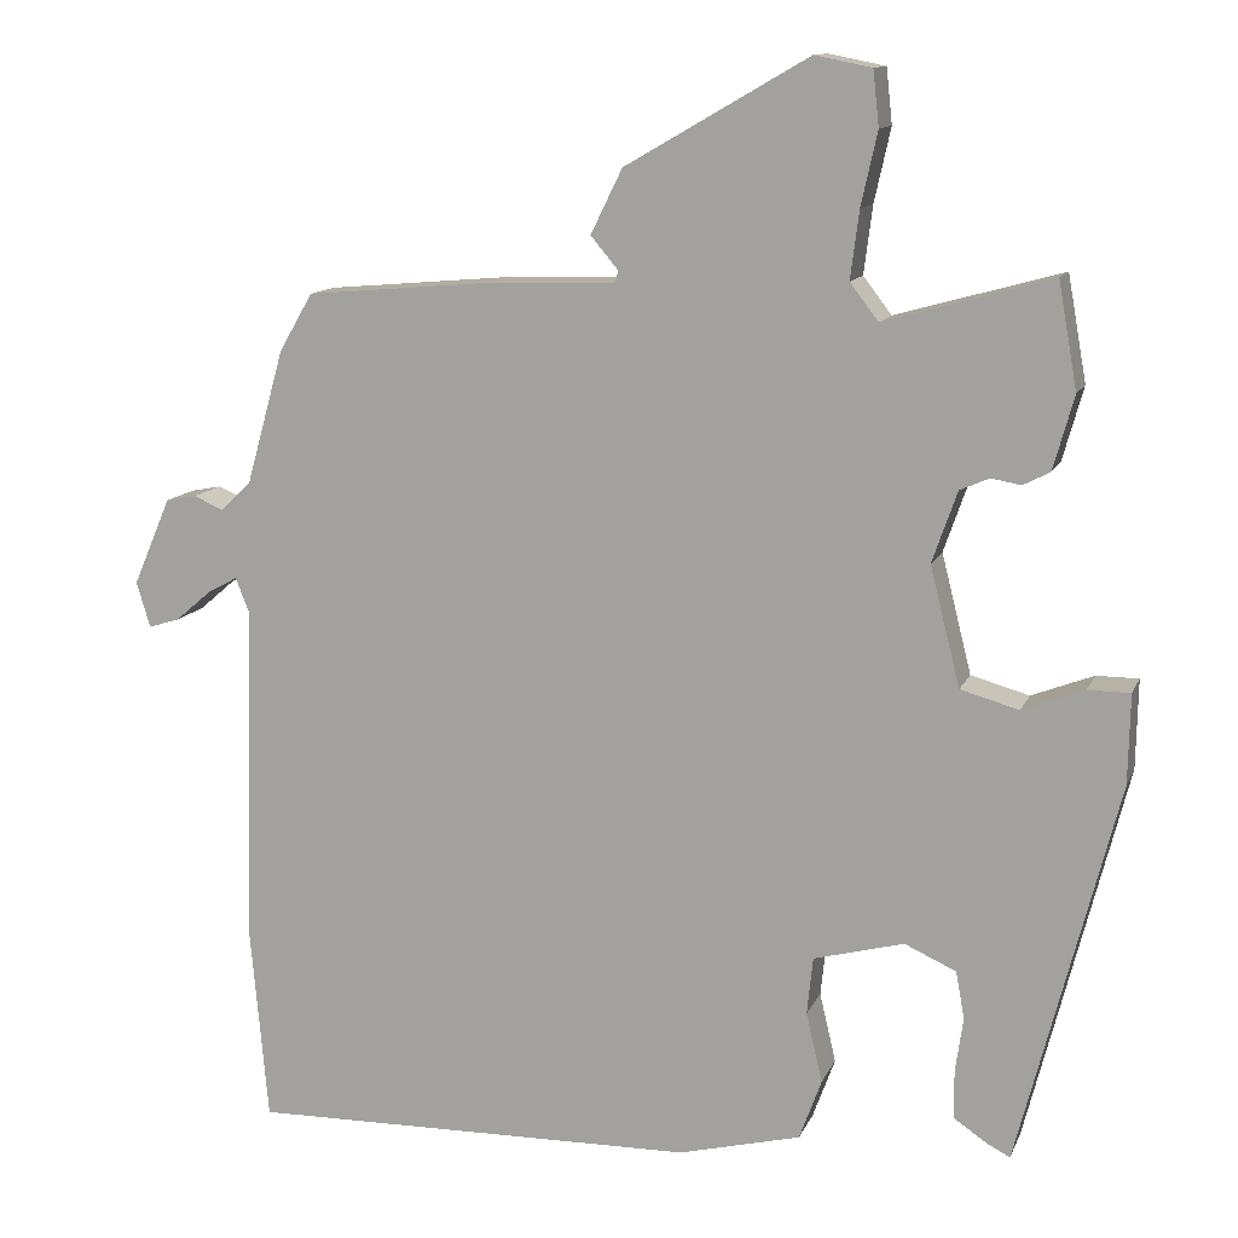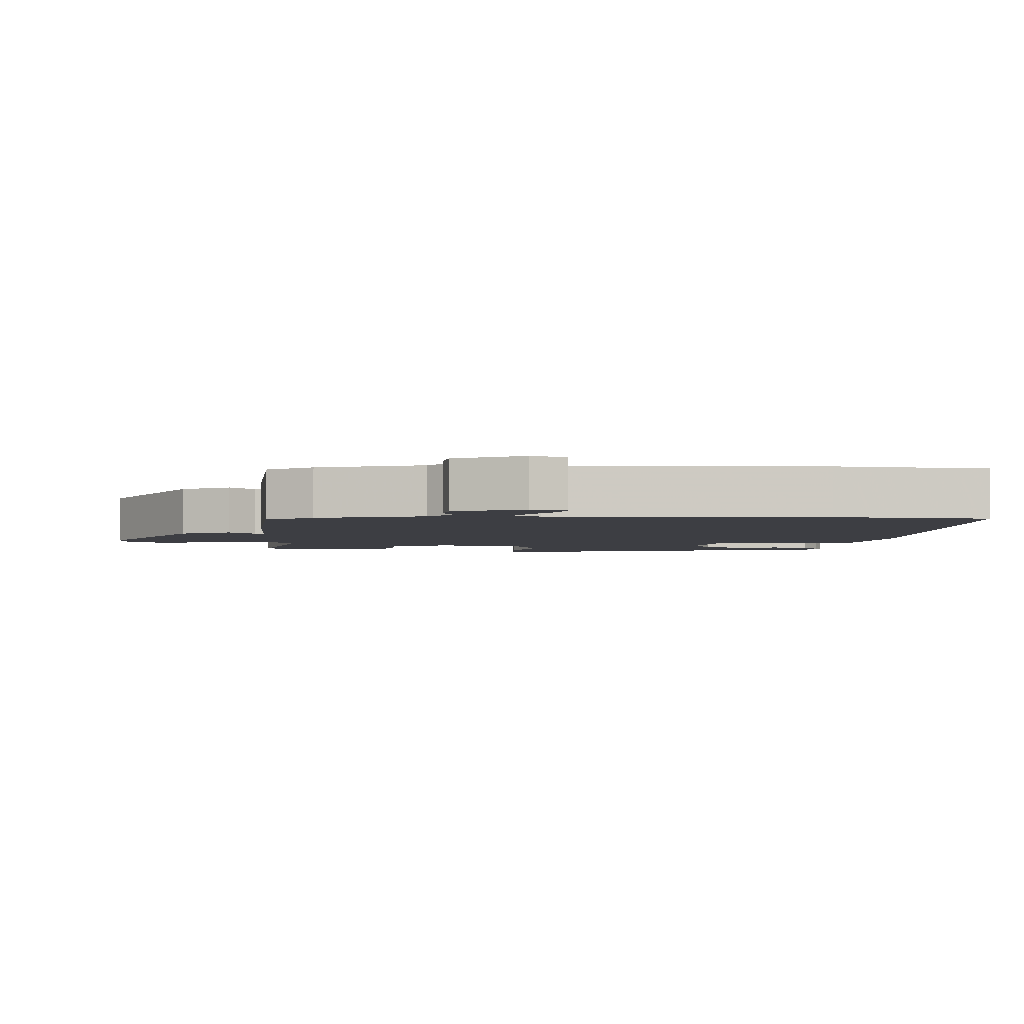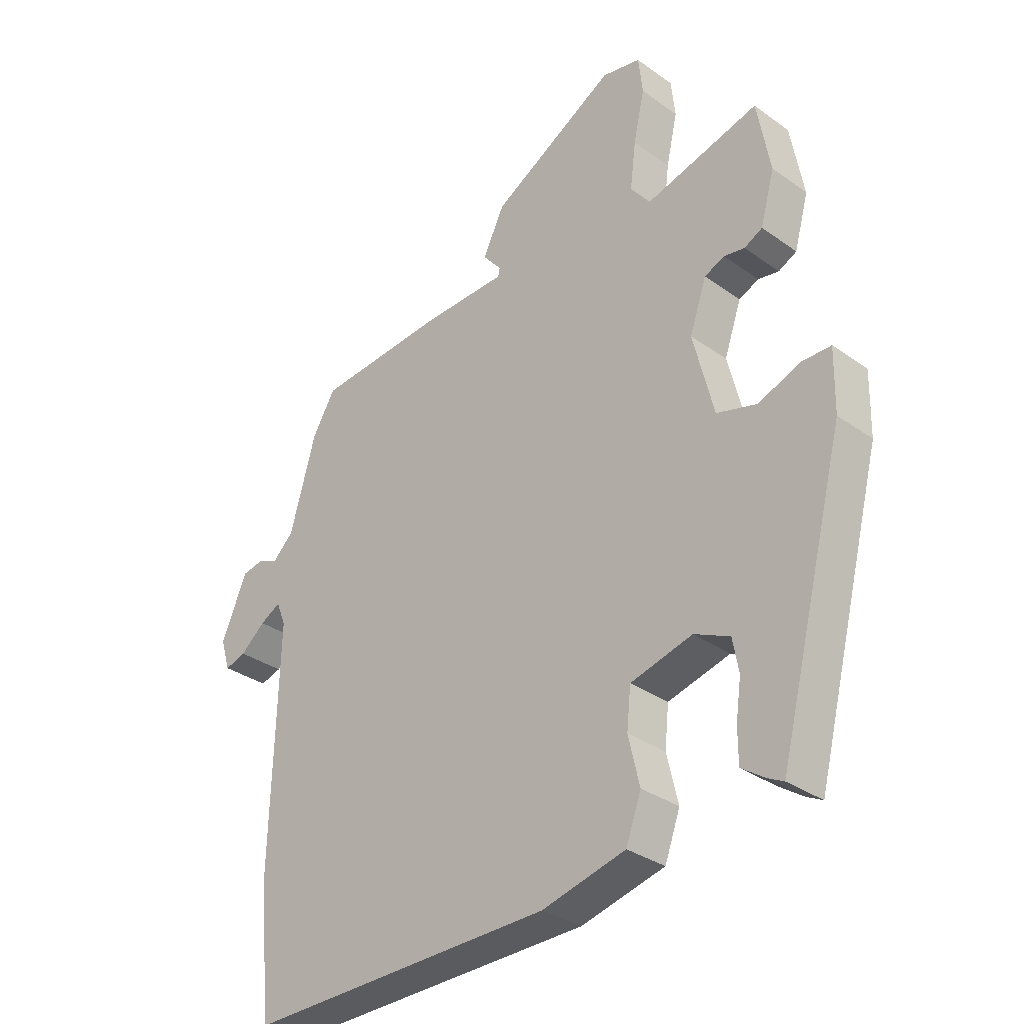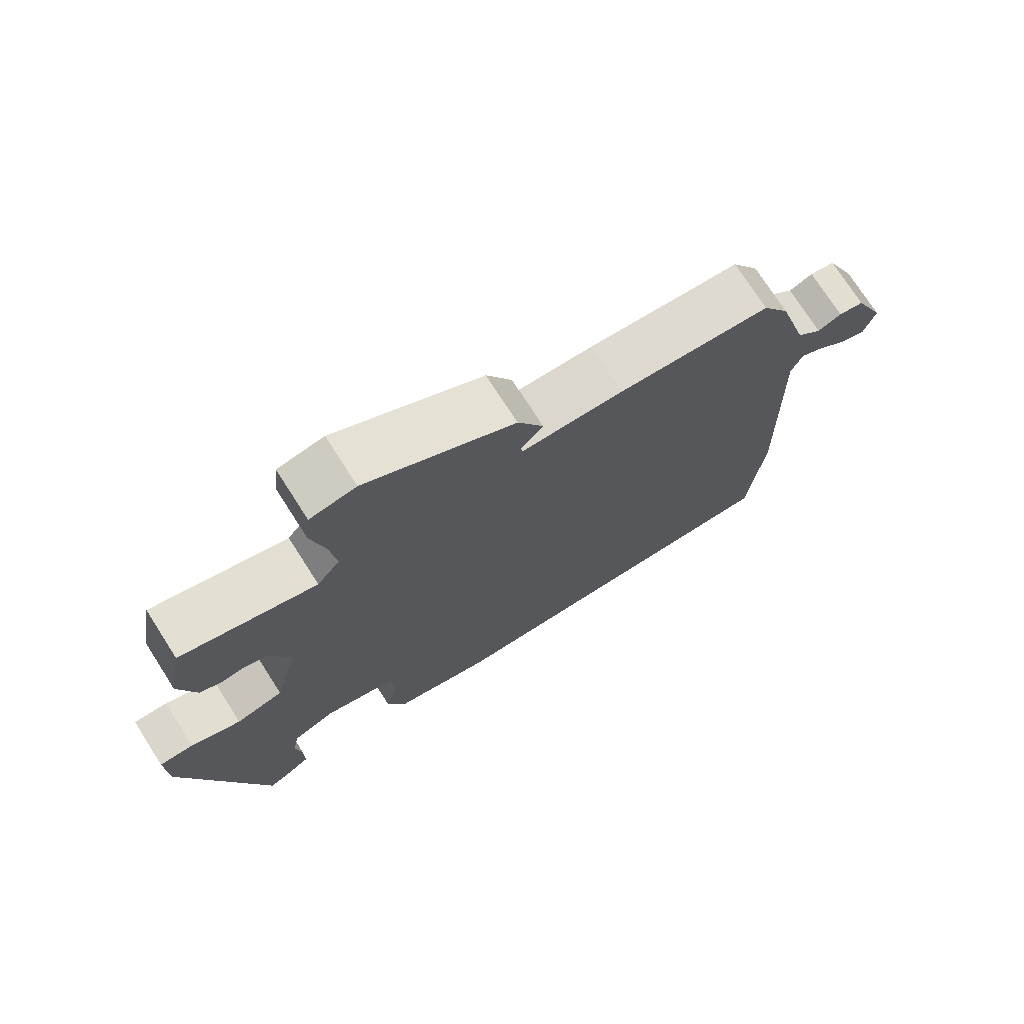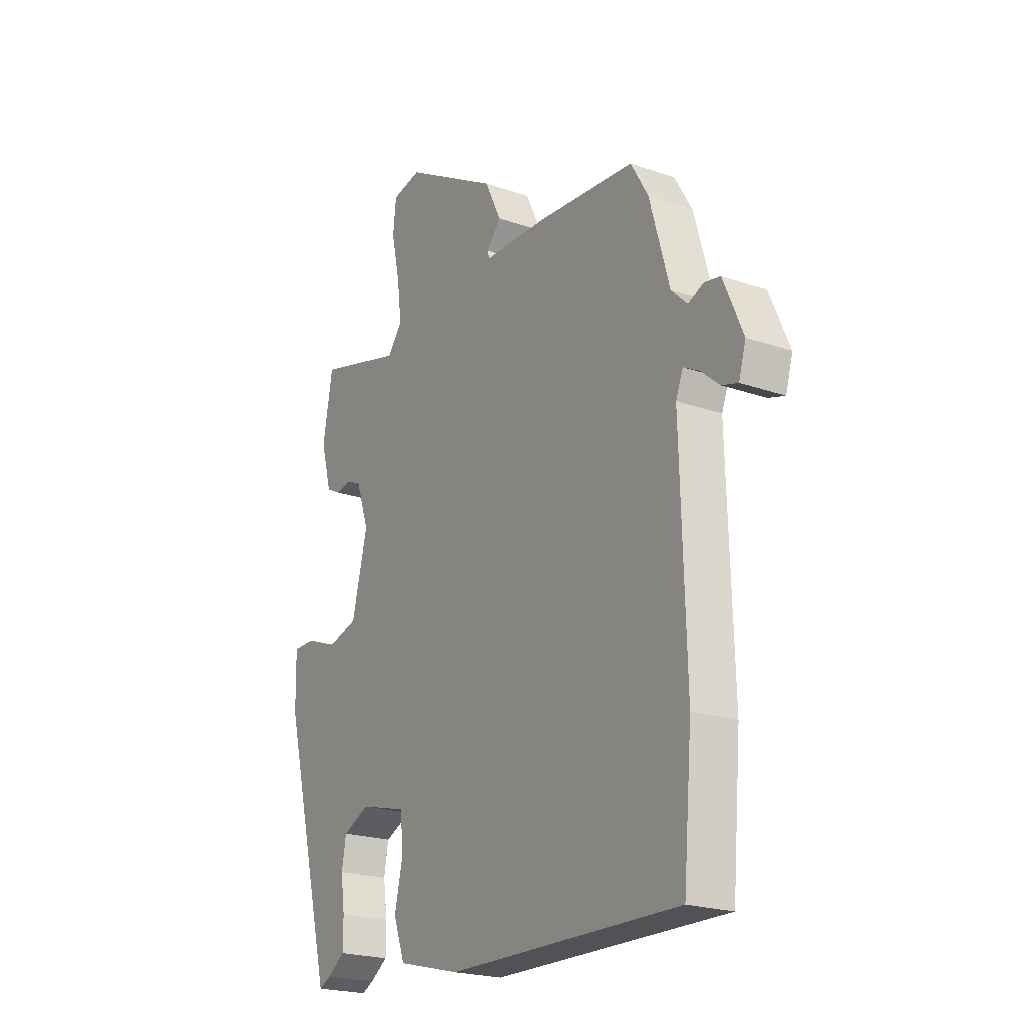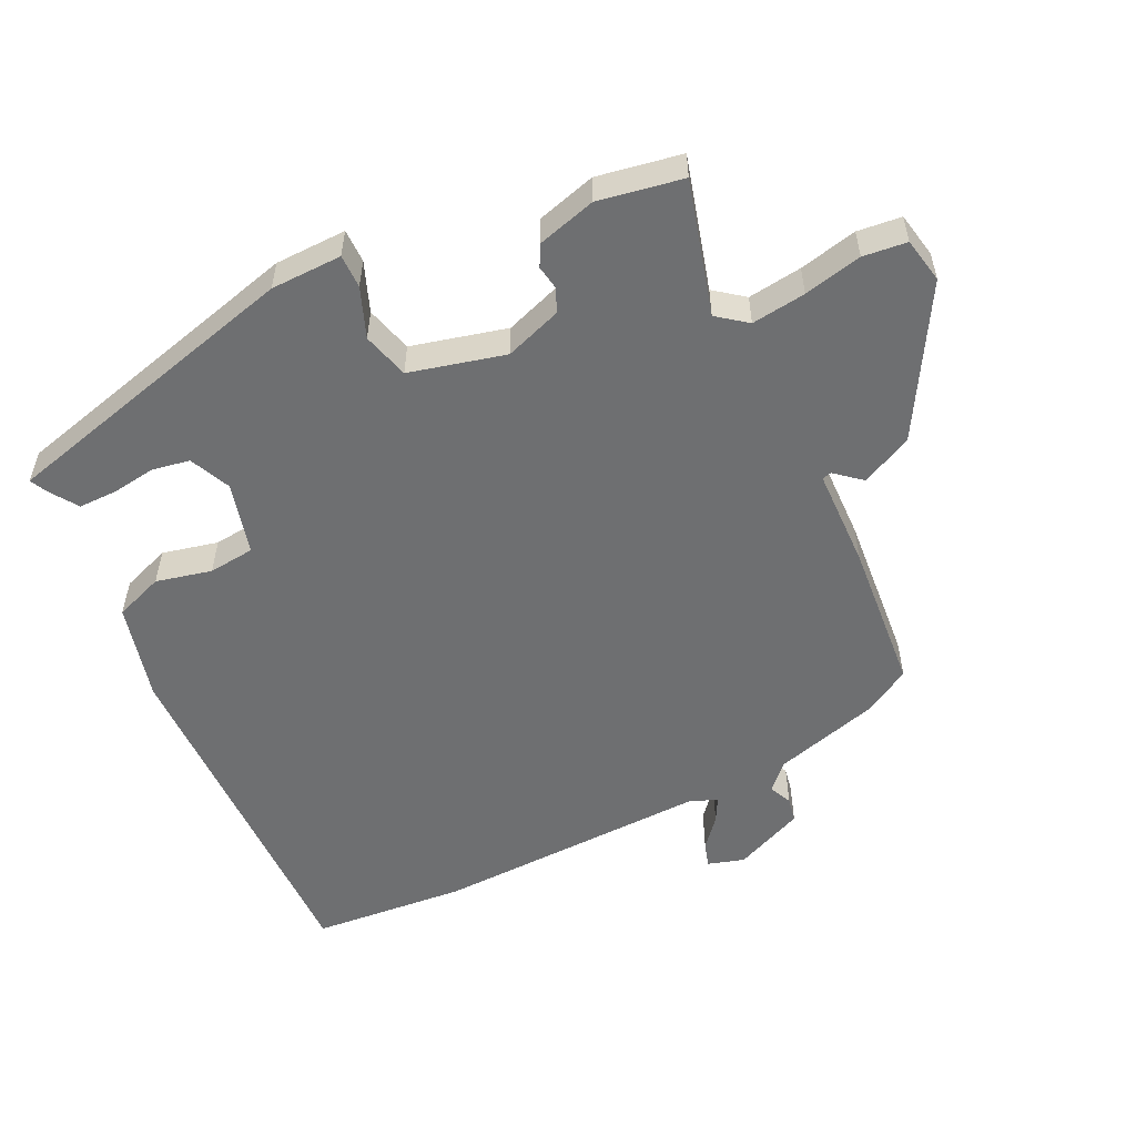
<metadata>
{"format":"obj","ext":"obj","renderer":"f3d","projection":"perspective","resolution":1024,"background":"white","views":[{"elev":12.3,"azim":-163.2,"up":"+Z"},{"elev":-3.7,"azim":86.5,"up":"+Y"},{"elev":-32.2,"azim":-134.9,"up":"+Z"},{"elev":74.1,"azim":-32.6,"up":"+Z"},{"elev":-21.8,"azim":58.6,"up":"+Z"},{"elev":-54.5,"azim":-64.2,"up":"+Y"}]}
</metadata>
<code>
v 0.517 0.07 -0.312
v 0.497 0.07 -0.537
v -0.027 0.07 -0.527
v -0.169 0.07 -0.491
v -0.195 0.07 -0.42
v -0.176 0.07 -0.339
v -0.183 0.07 -0.272
v -0.288 0.07 -0.244
v -0.348 0.07 -0.271
v -0.358 0.07 -0.326
v -0.349 0.07 -0.39
v -0.349 0.07 -0.446
v -0.389 0.07 -0.473
v -0.415 0.07 -0.486
v -0.53 0.07 -0.039
v -0.532 0.07 0.065
v -0.483 0.07 0.065
v -0.411 0.07 0.037
v -0.343 0.07 0.056
v -0.308 0.07 0.195
v -0.337 0.07 0.278
v -0.371 0.07 0.293
v -0.406 0.07 0.287
v -0.437 0.07 0.303
v -0.461 0.07 0.389
v -0.439 0.07 0.512
v -0.245 0.07 0.458
v -0.212 0.07 0.501
v -0.222 0.07 0.58
v -0.241 0.07 0.665
v -0.234 0.07 0.729
v -0.168 0.07 0.742
v 0.045 0.07 0.619
v 0.082 0.07 0.544
v 0.05 0.07 0.506
v 0.053 0.07 0.492
v 0.199 0.07 0.488
v 0.418 0.07 0.469
v 0.457 0.07 0.402
v 0.501 0.07 0.246
v 0.537 0.07 0.211
v 0.571 0.07 0.226
v 0.607 0.07 0.219
v 0.651 0.07 0.117
v 0.635 0.07 0.064
v 0.599 0.07 0.075
v 0.557 0.07 0.111
v 0.522 0.07 0.13
v 0.506 0.07 0.09
v 0.517 0 -0.312
v 0.497 0 -0.537
v -0.027 0 -0.527
v -0.169 0 -0.491
v -0.195 0 -0.42
v -0.176 0 -0.339
v -0.183 0 -0.272
v -0.288 0 -0.244
v -0.348 0 -0.271
v -0.358 0 -0.326
v -0.349 0 -0.39
v -0.349 0 -0.446
v -0.389 0 -0.473
v -0.415 0 -0.486
v -0.53 0 -0.039
v -0.532 0 0.065
v -0.483 0 0.065
v -0.411 0 0.037
v -0.343 0 0.056
v -0.308 0 0.195
v -0.337 0 0.278
v -0.371 0 0.293
v -0.406 0 0.287
v -0.437 0 0.303
v -0.461 0 0.389
v -0.439 0 0.512
v -0.245 0 0.458
v -0.212 0 0.501
v -0.222 0 0.58
v -0.241 0 0.665
v -0.234 0 0.729
v -0.168 0 0.742
v 0.045 0 0.619
v 0.082 0 0.544
v 0.05 0 0.506
v 0.053 0 0.492
v 0.199 0 0.488
v 0.418 0 0.469
v 0.457 0 0.402
v 0.501 0 0.246
v 0.537 0 0.211
v 0.571 0 0.226
v 0.607 0 0.219
v 0.651 0 0.117
v 0.635 0 0.064
v 0.599 0 0.075
v 0.557 0 0.111
v 0.522 0 0.13
v 0.506 0 0.09
f 44 45 46 47
f 44 47 48
f 41 42 43 44
f 41 44 48
f 40 41 48 49
f 36 37 38 39
f 36 39 40 49
f 32 33 34 35
f 32 35 36
f 29 30 31 32
f 28 29 32 36
f 27 28 36 49
f 22 23 24 25
f 21 22 25 26
f 15 16 17 18
f 15 18 19
f 14 15 19
f 13 14 19 20
f 10 11 12 13
f 9 10 13 20
f 3 4 5 6
f 3 6 7
f 2 3 7
f 1 2 7
f 49 1 7 8
f 21 26 27 49
f 20 21 49
f 8 9 20
f 8 20 49
f 96 95 94 93
f 97 96 93
f 93 92 91 90
f 97 93 90
f 98 97 90 89
f 88 87 86 85
f 98 89 88 85
f 84 83 82 81
f 85 84 81
f 81 80 79 78
f 85 81 78 77
f 98 85 77 76
f 74 73 72 71
f 75 74 71 70
f 67 66 65 64
f 68 67 64
f 68 64 63
f 69 68 63 62
f 62 61 60 59
f 69 62 59 58
f 55 54 53 52
f 56 55 52
f 56 52 51
f 56 51 50
f 57 56 50 98
f 98 76 75 70
f 98 70 69
f 69 58 57
f 98 69 57
f 1 50 51 2
f 2 51 52 3
f 3 52 53 4
f 4 53 54 5
f 5 54 55 6
f 6 55 56 7
f 7 56 57 8
f 8 57 58 9
f 9 58 59 10
f 10 59 60 11
f 11 60 61 12
f 12 61 62 13
f 13 62 63 14
f 14 63 64 15
f 15 64 65 16
f 16 65 66 17
f 17 66 67 18
f 18 67 68 19
f 19 68 69 20
f 20 69 70 21
f 21 70 71 22
f 22 71 72 23
f 23 72 73 24
f 24 73 74 25
f 25 74 75 26
f 26 75 76 27
f 27 76 77 28
f 28 77 78 29
f 29 78 79 30
f 30 79 80 31
f 31 80 81 32
f 32 81 82 33
f 33 82 83 34
f 34 83 84 35
f 35 84 85 36
f 36 85 86 37
f 37 86 87 38
f 38 87 88 39
f 39 88 89 40
f 40 89 90 41
f 41 90 91 42
f 42 91 92 43
f 43 92 93 44
f 44 93 94 45
f 45 94 95 46
f 46 95 96 47
f 47 96 97 48
f 48 97 98 49
f 49 98 50 1

</code>
